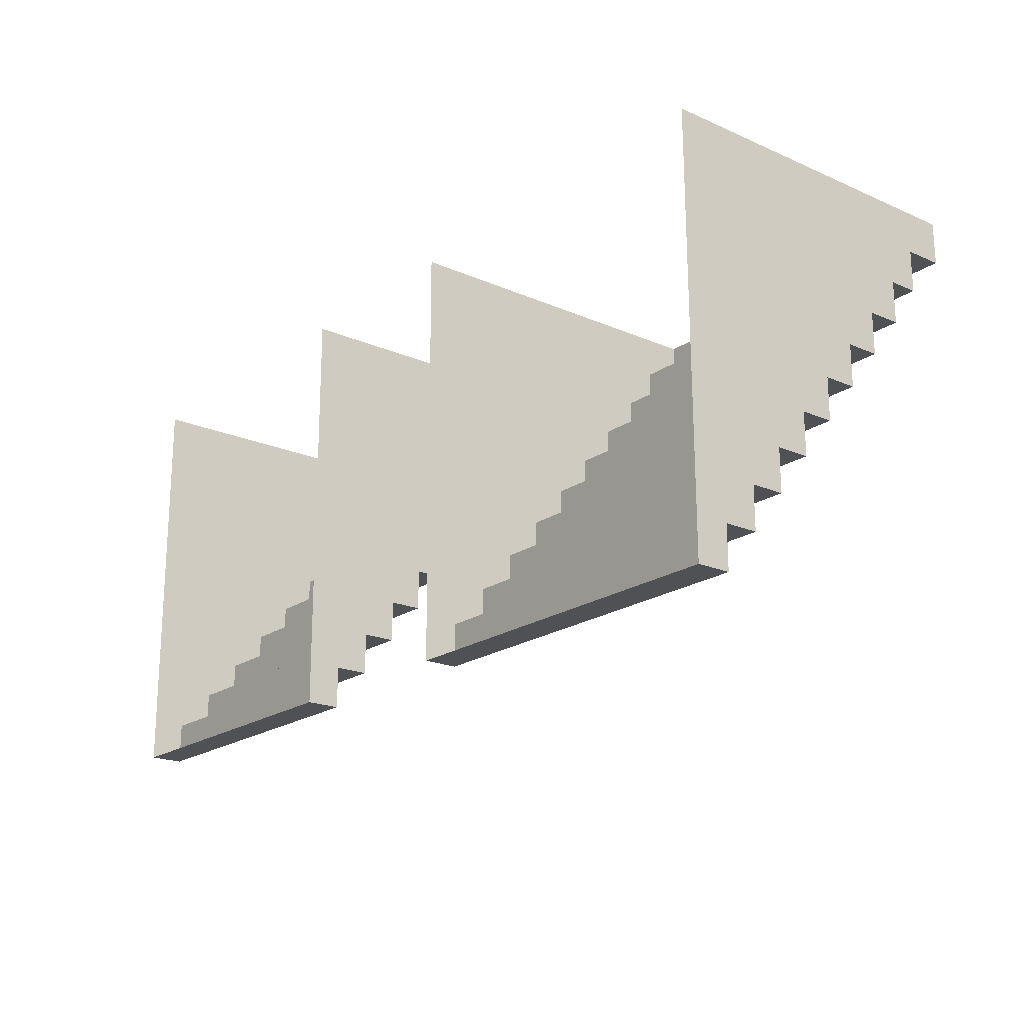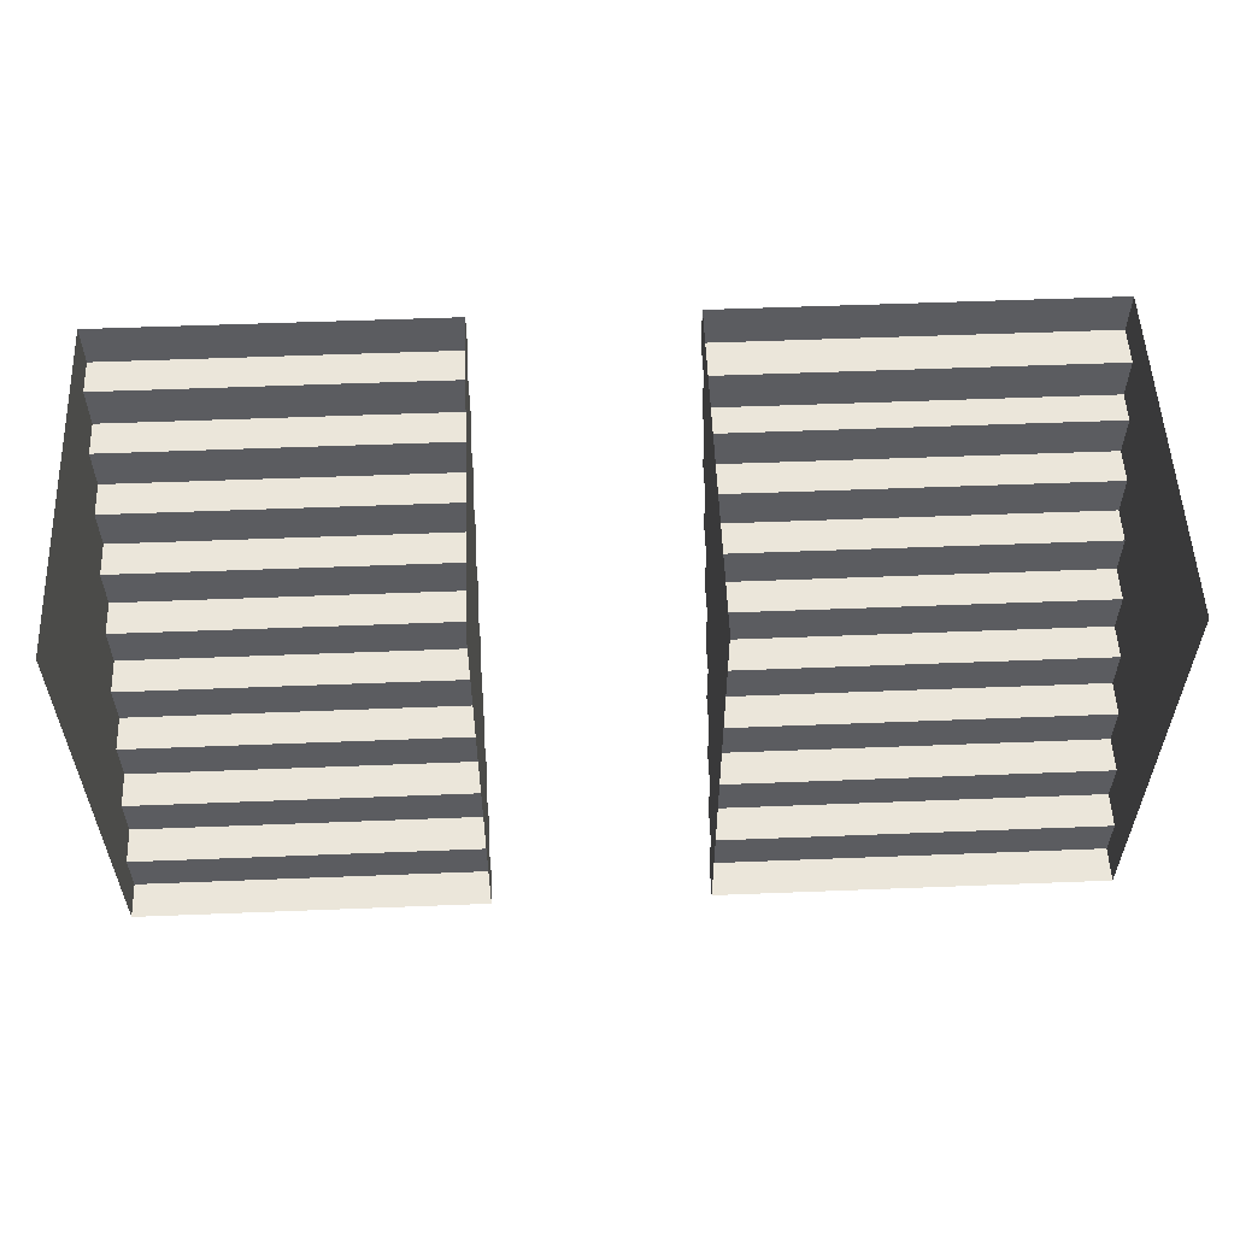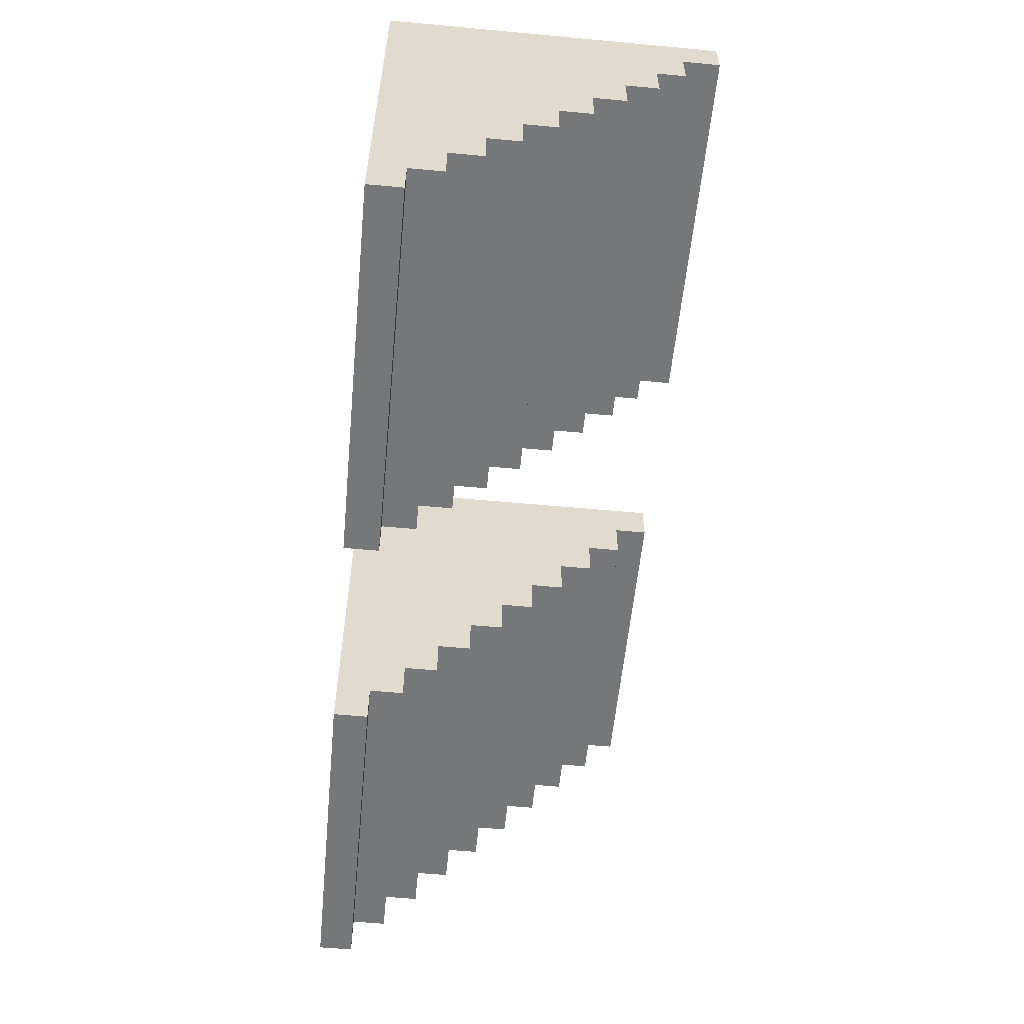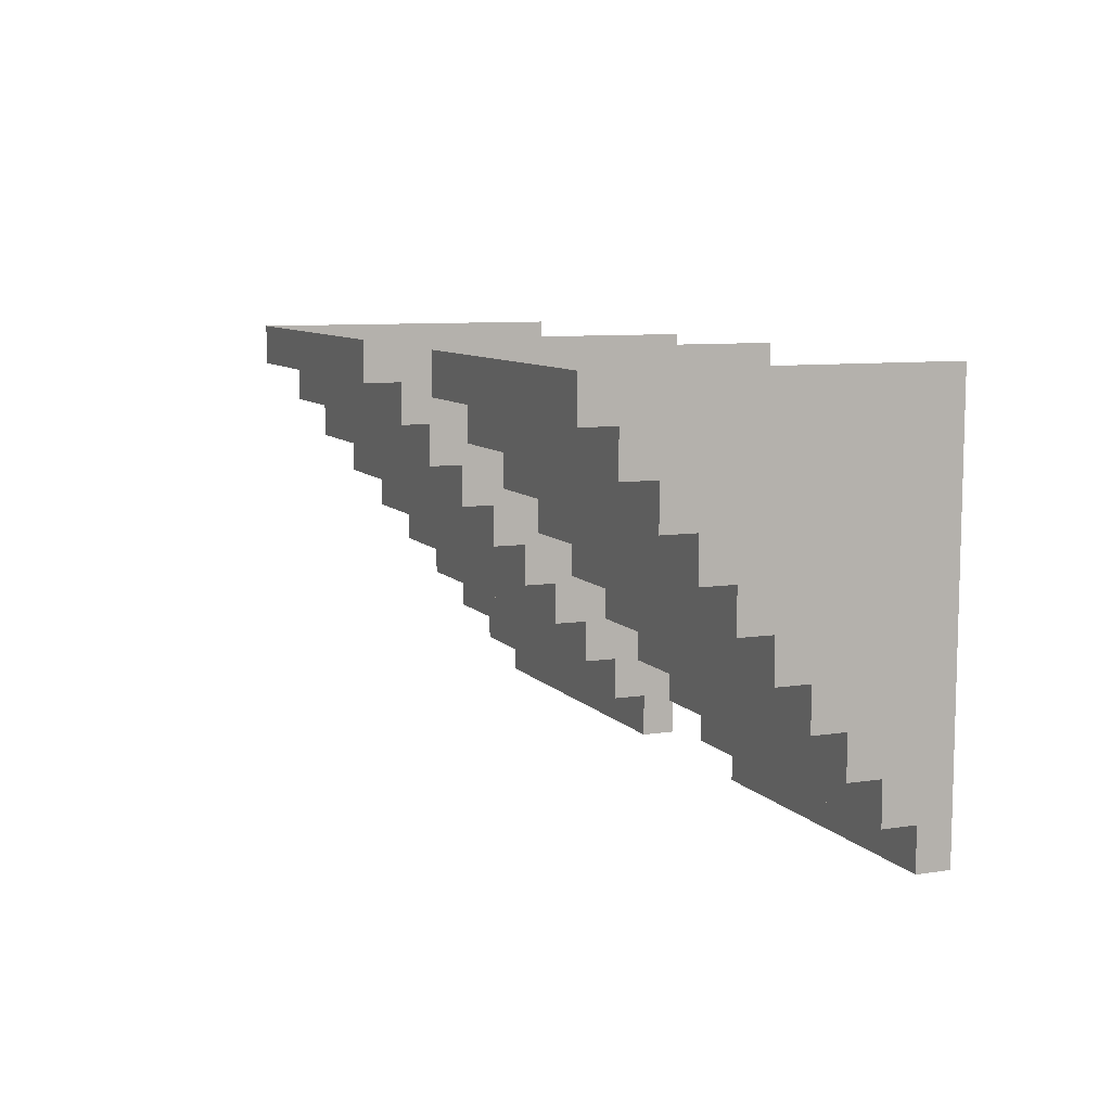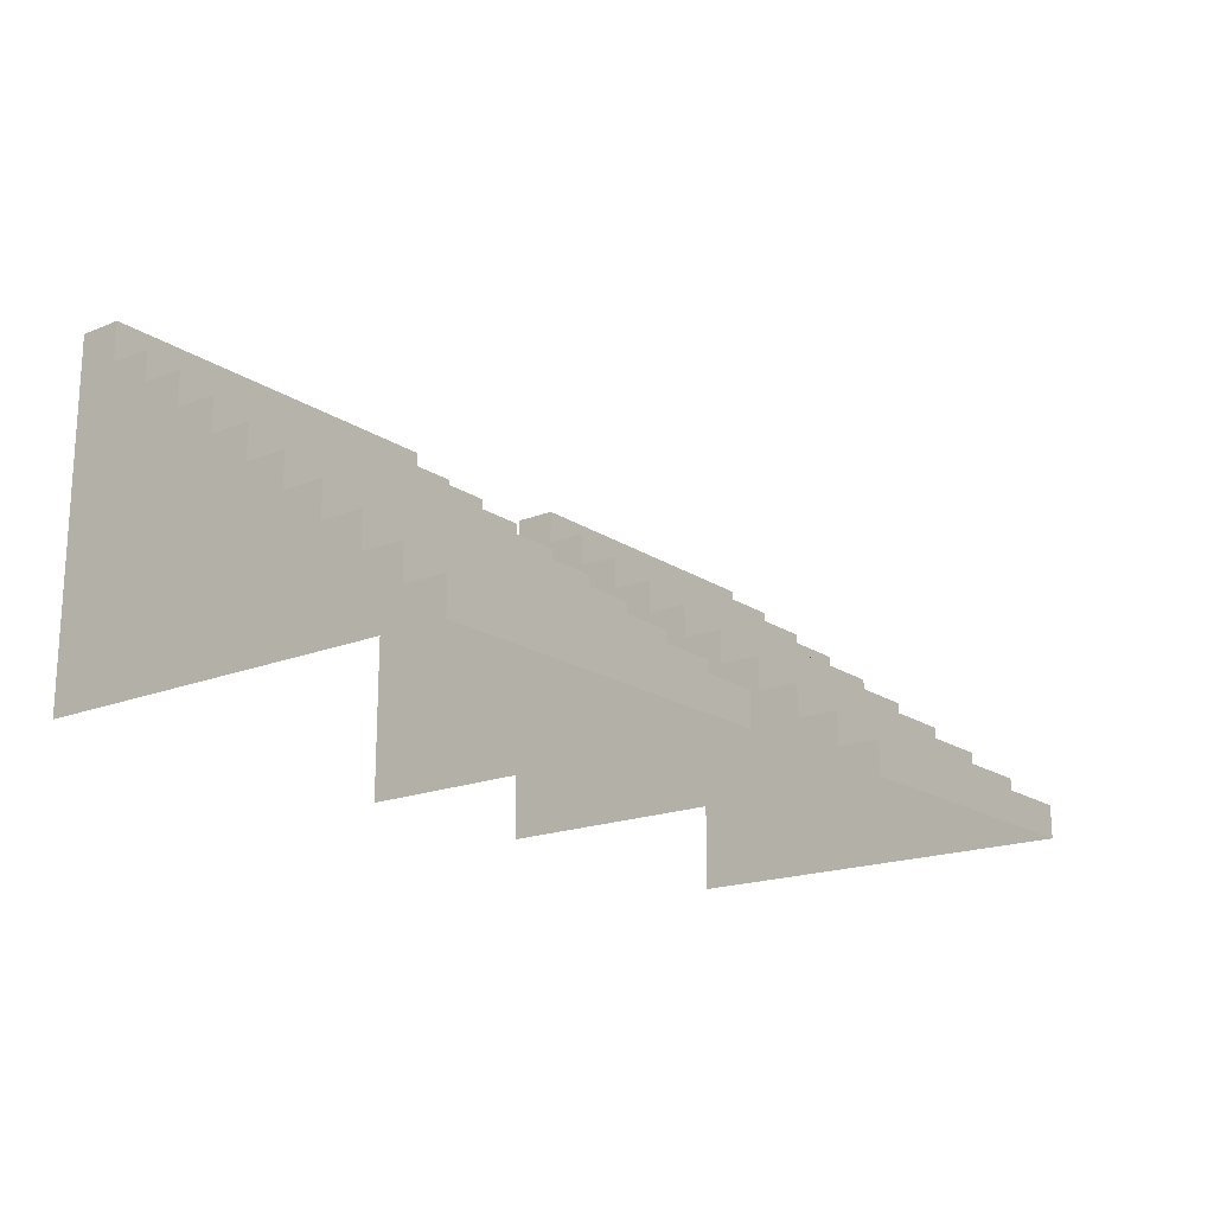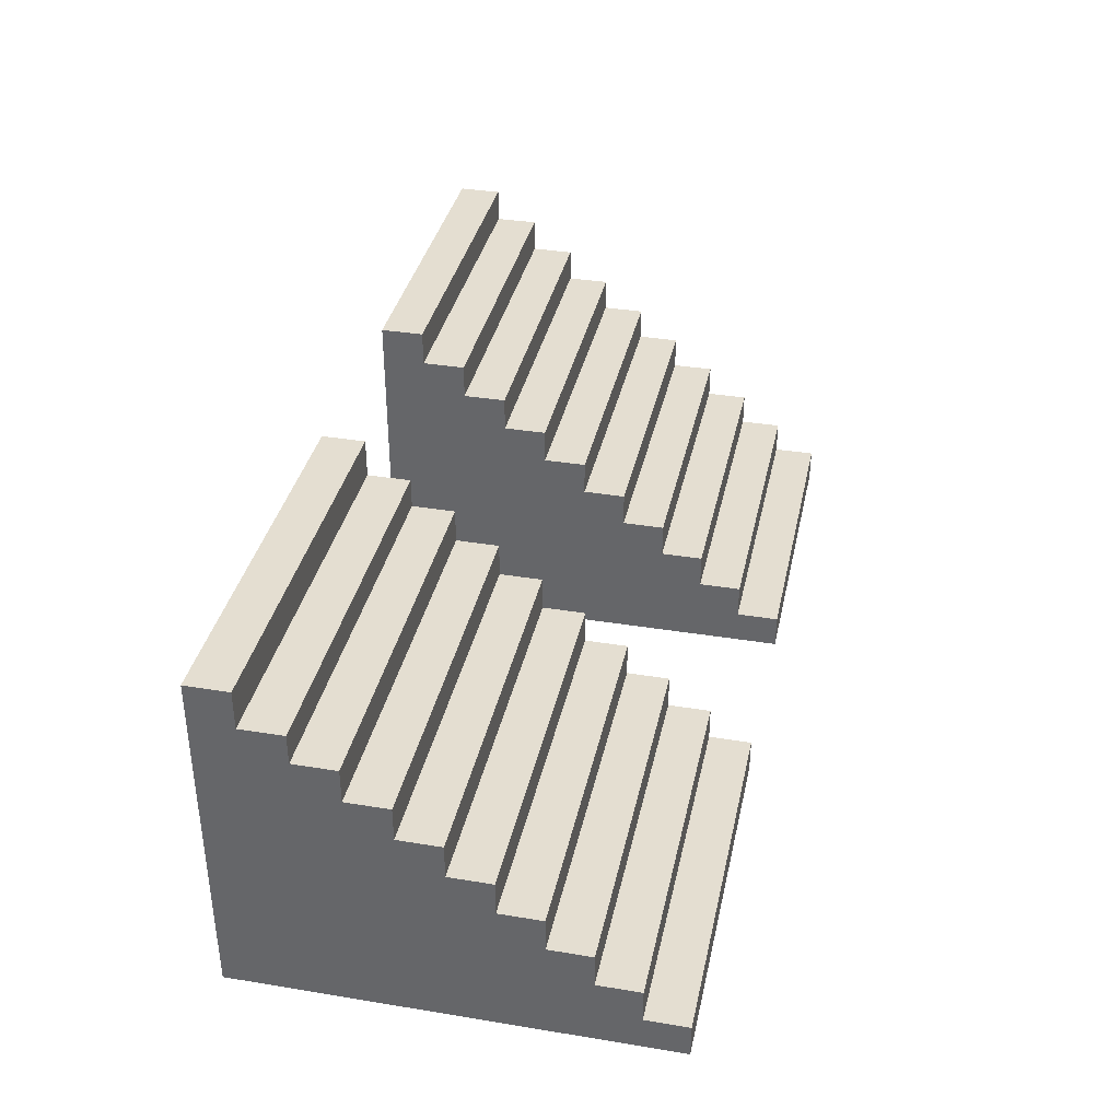
<metadata>
{"format":"obj","ext":"obj","renderer":"f3d","projection":"perspective","resolution":1024,"background":"white","views":[{"elev":-20.0,"azim":-128.6,"up":"+Y"},{"elev":54.8,"azim":177.6,"up":"+Y"},{"elev":-57.1,"azim":-95.5,"up":"+Y"},{"elev":8.6,"azim":67.5,"up":"+Y"},{"elev":-18.2,"azim":-52.1,"up":"+Z"},{"elev":36.4,"azim":-77.9,"up":"+Z"}]}
</metadata>
<code>
g emperors_palace_fence_stairs_004
v -21.63 14.5 3.5
v -21.63 14.5 3
v -26.5 14.5 3
v -26.5 14.5 3.5
v -21.62 16.38 5
v -21.63 16.38 4.5
v -26.5 16.38 4.5
v -26.5 16.38 5
v -21.63 13.25 2
v -26.5 13.25 2
v -26.5 13.25 2.5
v -21.63 13.25 2.5
v -21.63 13.25 2.5
v -26.5 13.25 2.5
v -26.5 13.88 2.5
v -21.63 13.88 2.5
v -21.63 13.88 2.5
v -26.5 13.88 2.5
v -26.5 13.88 3
v -21.63 13.88 3
v -21.63 13.88 3
v -26.5 13.88 3
v -26.5 14.5 3
v -21.63 14.5 3
v -21.63 14.5 3.5
v -26.5 14.5 3.5
v -26.5 15.12 3.5
v -21.63 15.12 3.5
v -21.63 15.12 3.5
v -26.5 15.12 3.5
v -26.5 15.12 4
v -21.63 15.12 4
v -21.63 15.12 4
v -26.5 15.12 4
v -26.5 15.75 4
v -21.63 15.75 4
v -21.63 15.75 4
v -26.5 15.75 4
v -26.5 15.75 4.5
v -21.63 15.75 4.5
v -21.63 15.75 4.5
v -26.5 15.75 4.5
v -26.5 16.38 4.5
v -21.63 16.38 4.5
v -21.62 16.38 5
v -26.5 16.38 5
v -26.5 17 5
v -21.62 17 5
v -21.63 10.75 0.5
v -21.63 10.75 3.662e-06
v -26.5 10.75 4.272e-06
v -26.5 10.75 0.5
v -21.62 12.62 2
v -21.63 12.62 1.5
v -26.5 12.62 1.5
v -26.5 12.62 2
v -21.63 10.75 0.5
v -26.5 10.75 0.5
v -26.5 11.38 0.5
v -21.63 11.38 0.5
v -21.63 11.38 0.5
v -26.5 11.38 0.5
v -26.5 11.38 1
v -21.63 11.38 1
v -21.63 11.38 1
v -26.5 11.38 1
v -26.5 12 1
v -21.63 12 1
v -21.63 12 1
v -26.5 12 1
v -26.5 12 1.5
v -21.63 12 1.5
v -21.63 12 1.5
v -26.5 12 1.5
v -26.5 12.62 1.5
v -21.63 12.62 1.5
v -21.62 12.62 2
v -26.5 12.62 2
v -26.5 13.25 2
v -21.63 13.25 2
v -29.5 14.5 3.5
v -29.5 14.5 3
v -35 14.5 3
v -35 14.5 3.5
v -29.5 16.38 5
v -29.5 16.38 4.438
v -35 16.38 4.438
v -35 16.38 5
v -29.5 13.25 2
v -35 13.25 2
v -35 13.25 2.5
v -29.5 13.25 2.5
v -29.5 13.25 2.5
v -35 13.25 2.5
v -35 13.88 2.5
v -29.5 13.88 2.5
v -29.5 13.88 2.5
v -35 13.88 2.5
v -35 13.88 3
v -29.5 13.88 3
v -29.5 13.88 3
v -35 13.88 3
v -35 14.5 3
v -29.5 14.5 3
v -29.5 14.5 3.5
v -35 14.5 3.5
v -35 15.12 3.5
v -29.5 15.12 3.5
v -29.5 15.12 3.5
v -35 15.12 3.5
v -35 15.12 4
v -29.5 15.12 4
v -29.5 15.12 4
v -35 15.12 4
v -35 15.75 4
v -29.5 15.75 4
v -29.5 15.75 4
v -35 15.75 4
v -35 15.75 4.438
v -29.5 15.75 4.438
v -29.5 15.75 4.438
v -35 15.75 4.438
v -35 16.38 4.438
v -29.5 16.38 4.438
v -29.5 16.38 5
v -35 16.38 5
v -35 17 5
v -29.5 17 5
v -29.5 10.75 0.5
v -29.5 10.75 3.662e-06
v -35 10.75 4.272e-06
v -35 10.75 0.5
v -29.5 12.62 2
v -29.5 12.62 1.5
v -35 12.62 1.5
v -35 12.62 2
v -29.5 10.75 0.5
v -35 10.75 0.5
v -35 11.38 0.5
v -29.5 11.38 0.5
v -29.5 11.38 0.5
v -35 11.38 0.5
v -35 11.38 1
v -29.5 11.38 1
v -29.5 11.38 1
v -35 11.38 1
v -35 12 1
v -29.5 12 1
v -29.5 12 1
v -35 12 1
v -35 12 1.5
v -29.5 12 1.5
v -29.5 12 1.5
v -35 12 1.5
v -35 12.62 1.5
v -29.5 12.62 1.5
v -29.5 12.62 2
v -35 12.62 2
v -35 13.25 2
v -29.5 13.25 2
v -21.63 13.88 2.5
v -21.63 17 -0.01649
v -21.63 13.25 2.5
v -21.63 13.25 2
v -21.63 13.88 3
v -21.63 14.5 3
v -21.63 14.5 3.5
v -21.63 15.12 3.5
v -21.63 15.12 4
v -21.63 15.75 4
v -21.63 15.75 4.5
v -21.63 16.38 4.5
v -21.62 16.38 5
v -21.62 17 5
v -21.62 12.62 2
v -21.63 12.62 1.5
v -21.63 12 1.5
v -21.63 12 1
v -21.63 11.38 1
v -21.63 11.38 0.5
v -21.63 10.75 0.5
v -21.63 10.75 3.662e-06
v -26.5 13.25 2
v -26.5 17 -0.01649
v -26.5 13.25 2.5
v -26.5 13.88 2.5
v -26.5 13.88 3
v -26.5 14.5 3
v -26.5 14.5 3.5
v -26.5 15.12 3.5
v -26.5 15.12 4
v -26.5 15.75 4
v -26.5 15.75 4.5
v -26.5 16.38 4.5
v -26.5 16.38 5
v -26.5 17 5
v -26.5 12.62 2
v -26.5 12.62 1.5
v -26.5 12 1.5
v -26.5 12 1
v -26.5 11.38 1
v -26.5 11.38 0.5
v -26.5 10.75 0.5
v -26.5 10.75 4.272e-06
v -29.5 13.88 2.5
v -29.5 17 -0.01649
v -29.5 13.25 2.5
v -29.5 13.25 2
v -29.5 13.88 3
v -29.5 14.5 3
v -29.5 14.5 3.5
v -29.5 15.12 3.5
v -29.5 15.12 4
v -29.5 15.75 4
v -29.5 15.75 4.438
v -29.5 16.38 4.438
v -29.5 16.38 5
v -29.5 17 5
v -29.5 12.62 2
v -29.5 12.62 1.5
v -29.5 12 1.5
v -29.5 12 1
v -29.5 11.38 1
v -29.5 11.38 0.5
v -29.5 10.75 0.5
v -29.5 10.75 3.662e-06
v -35 13.25 2
v -35 17 -0.01649
v -35 13.25 2.5
v -35 13.88 2.5
v -35 13.88 3
v -35 14.5 3
v -35 14.5 3.5
v -35 15.12 3.5
v -35 15.12 4
v -35 15.75 4
v -35 15.75 4.438
v -35 16.38 4.438
v -35 16.38 5
v -35 17 5
v -35 12.62 2
v -35 12.62 1.5
v -35 12 1.5
v -35 12 1
v -35 11.38 1
v -35 11.38 0.5
v -35 10.75 0.5
v -35 10.75 4.272e-06
g emperors_palace_fence_stairs_004_0
f 3 2 1
f 4 3 1
f 7 6 5
f 8 7 5
f 11 10 9
f 12 11 9
f 15 14 13
f 16 15 13
f 19 18 17
f 20 19 17
f 23 22 21
f 24 23 21
f 27 26 25
f 28 27 25
f 31 30 29
f 32 31 29
f 35 34 33
f 36 35 33
f 39 38 37
f 40 39 37
f 43 42 41
f 44 43 41
f 47 46 45
f 48 47 45
f 51 50 49
f 52 51 49
f 55 54 53
f 56 55 53
f 59 58 57
f 60 59 57
f 63 62 61
f 64 63 61
f 67 66 65
f 68 67 65
f 71 70 69
f 72 71 69
f 75 74 73
f 76 75 73
f 79 78 77
f 80 79 77
f 83 82 81
f 84 83 81
f 87 86 85
f 88 87 85
f 91 90 89
f 92 91 89
f 95 94 93
f 96 95 93
f 99 98 97
f 100 99 97
f 103 102 101
f 104 103 101
f 107 106 105
f 108 107 105
f 111 110 109
f 112 111 109
f 115 114 113
f 116 115 113
f 119 118 117
f 120 119 117
f 123 122 121
f 124 123 121
f 127 126 125
f 128 127 125
f 131 130 129
f 132 131 129
f 135 134 133
f 136 135 133
f 139 138 137
f 140 139 137
f 143 142 141
f 144 143 141
f 147 146 145
f 148 147 145
f 151 150 149
f 152 151 149
f 155 154 153
f 156 155 153
f 159 158 157
f 160 159 157
g emperors_palace_fence_stairs_004_1
f 163 162 161
f 164 162 163
f 161 162 165
f 165 162 166
f 166 162 167
f 167 162 168
f 168 162 169
f 169 162 170
f 170 162 171
f 171 162 172
f 172 162 173
f 173 162 174
f 175 162 164
f 176 162 175
f 177 162 176
f 178 162 177
f 179 162 178
f 180 162 179
f 181 162 180
f 182 162 181
f 185 184 183
f 186 184 185
f 187 184 186
f 188 184 187
f 189 184 188
f 190 184 189
f 191 184 190
f 192 184 191
f 193 184 192
f 194 184 193
f 195 184 194
f 196 184 195
f 183 184 197
f 197 184 198
f 198 184 199
f 199 184 200
f 200 184 201
f 201 184 202
f 202 184 203
f 203 184 204
f 207 206 205
f 208 206 207
f 205 206 209
f 209 206 210
f 210 206 211
f 211 206 212
f 212 206 213
f 213 206 214
f 214 206 215
f 215 206 216
f 216 206 217
f 217 206 218
f 219 206 208
f 220 206 219
f 221 206 220
f 222 206 221
f 223 206 222
f 224 206 223
f 225 206 224
f 226 206 225
f 229 228 227
f 230 228 229
f 231 228 230
f 232 228 231
f 233 228 232
f 234 228 233
f 235 228 234
f 236 228 235
f 237 228 236
f 238 228 237
f 239 228 238
f 240 228 239
f 227 228 241
f 241 228 242
f 242 228 243
f 243 228 244
f 244 228 245
f 245 228 246
f 246 228 247
f 247 228 248

</code>
